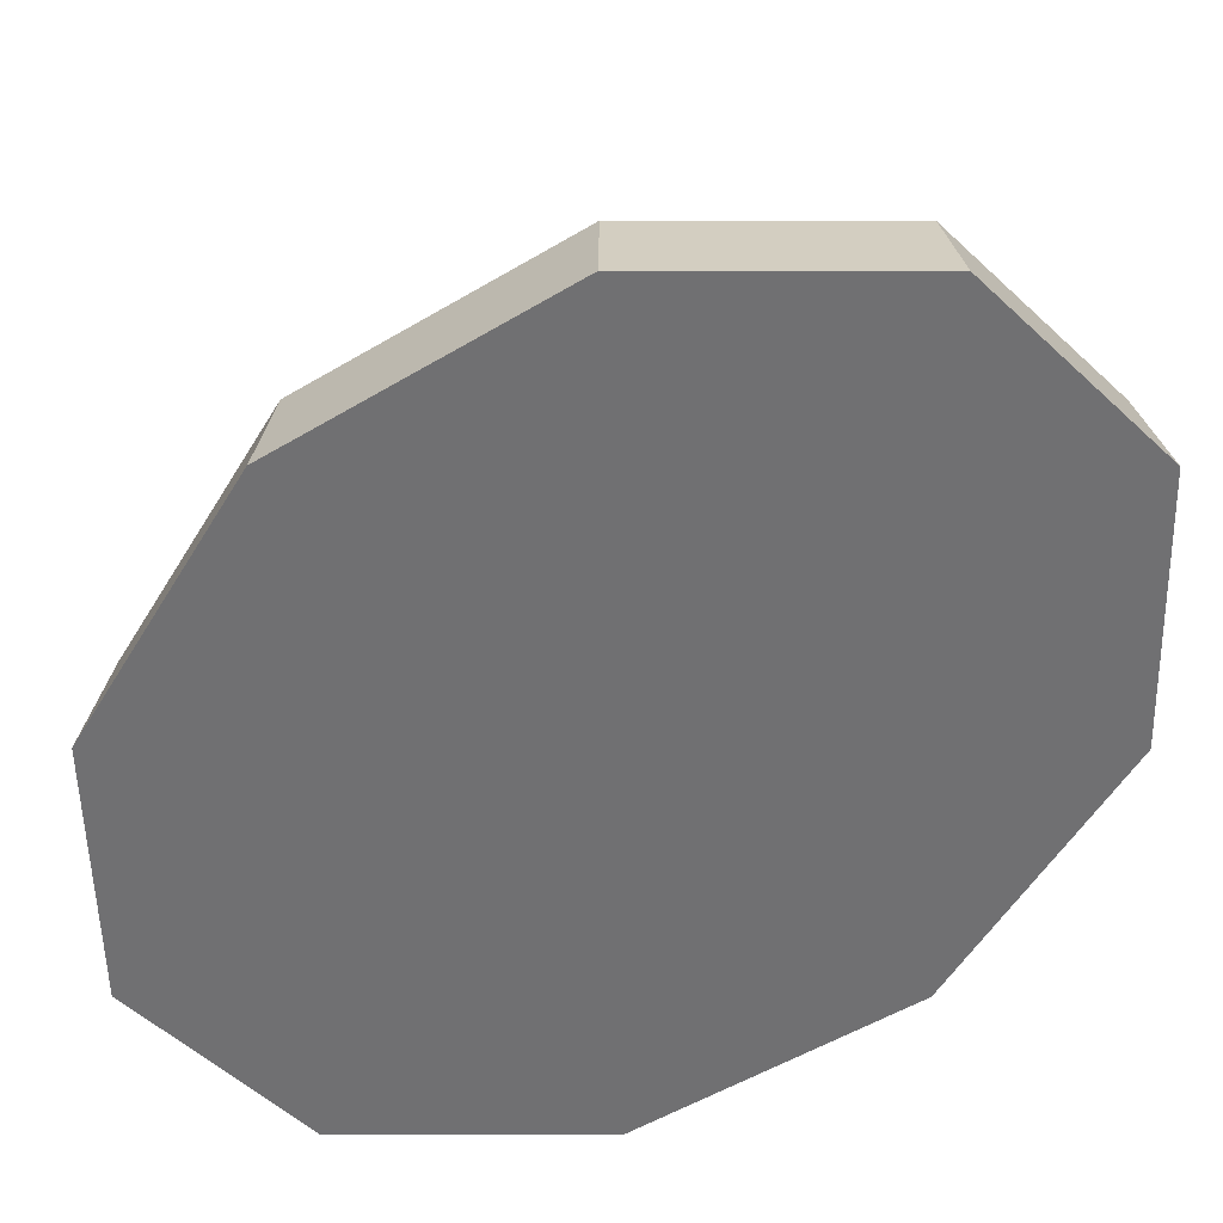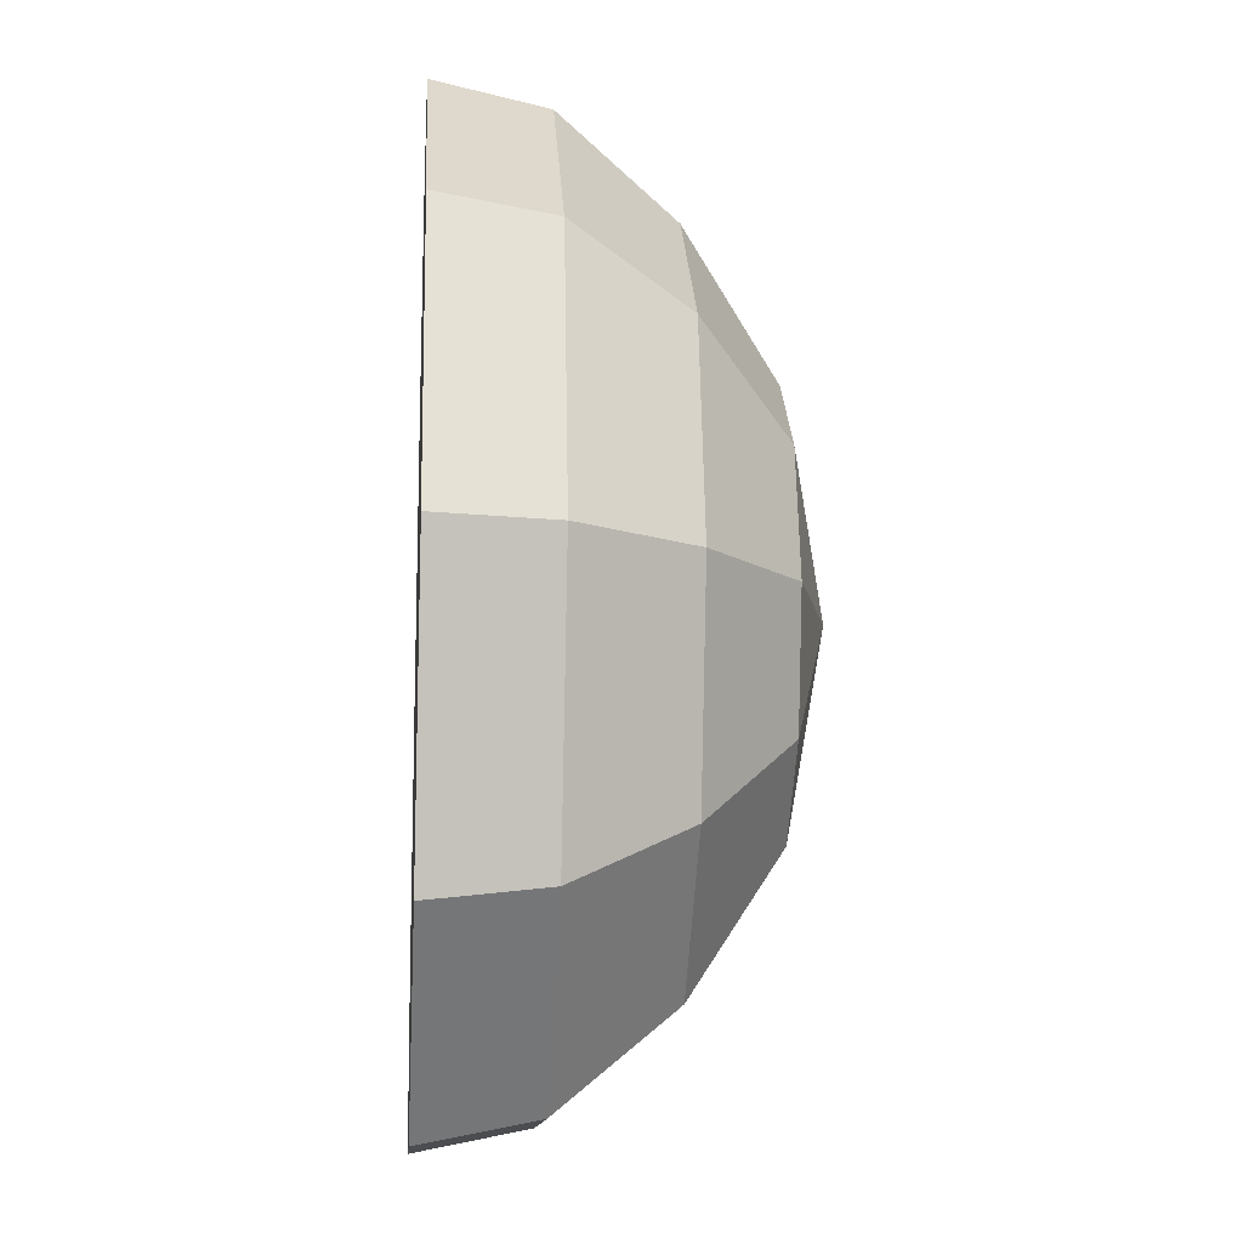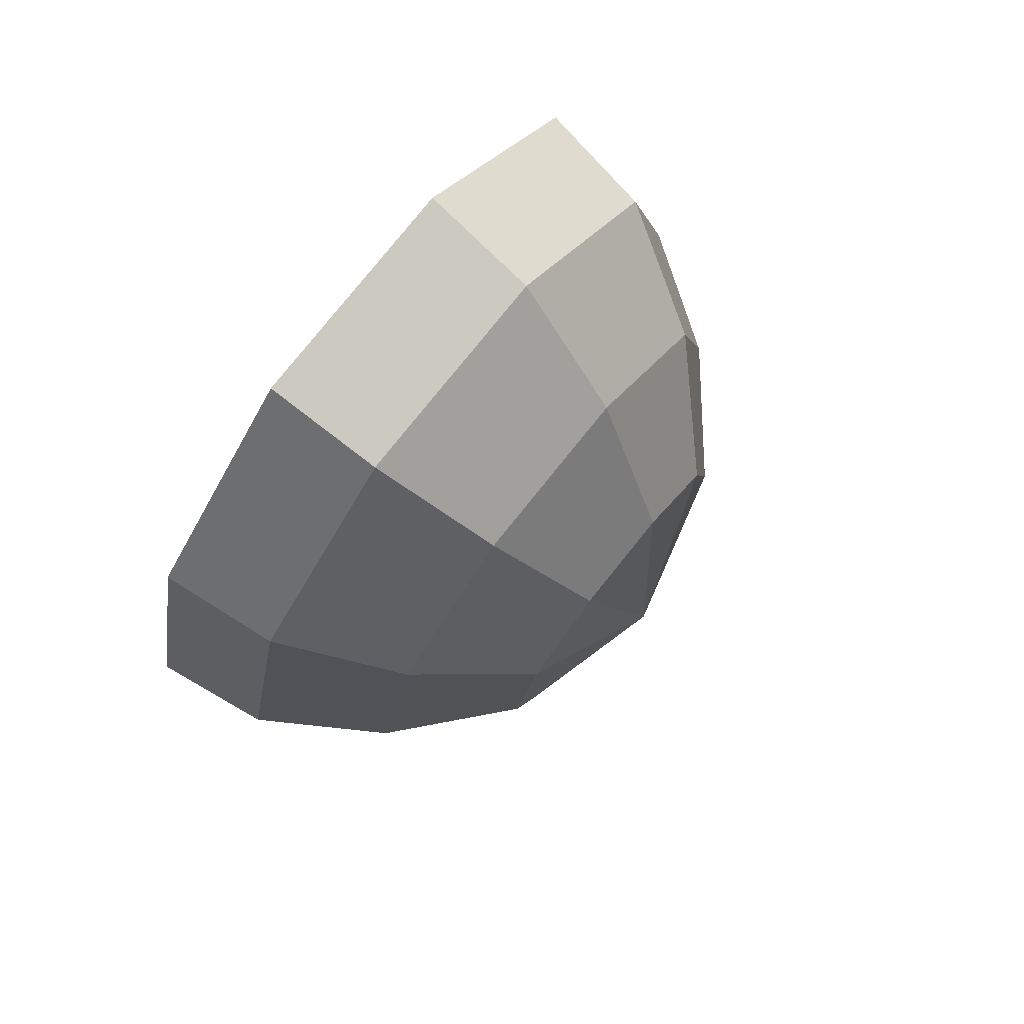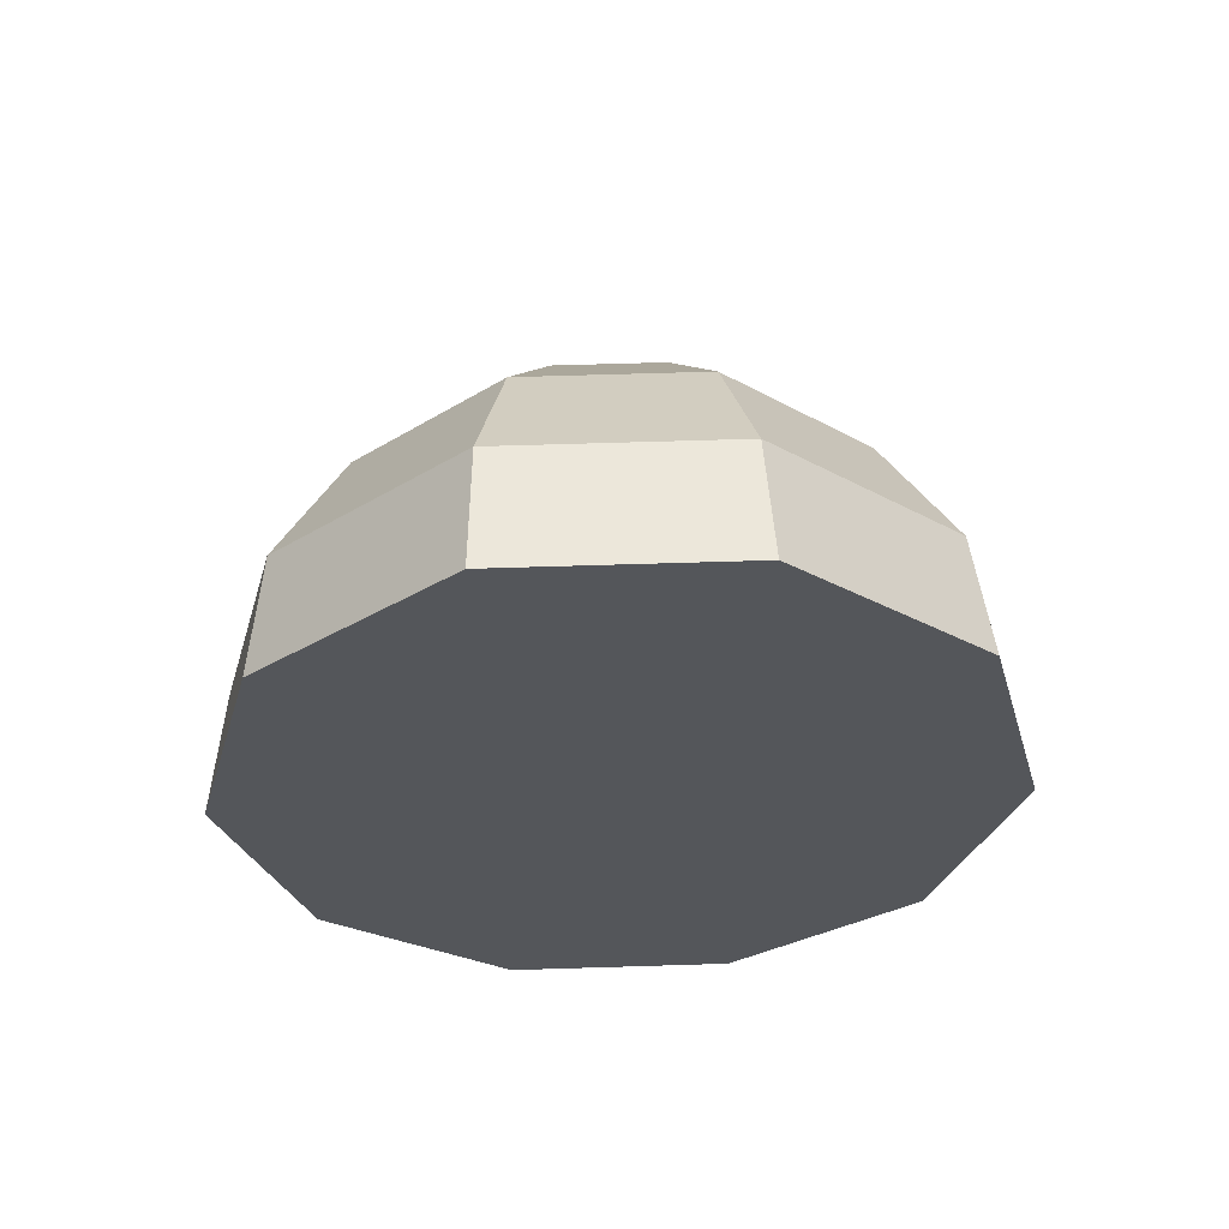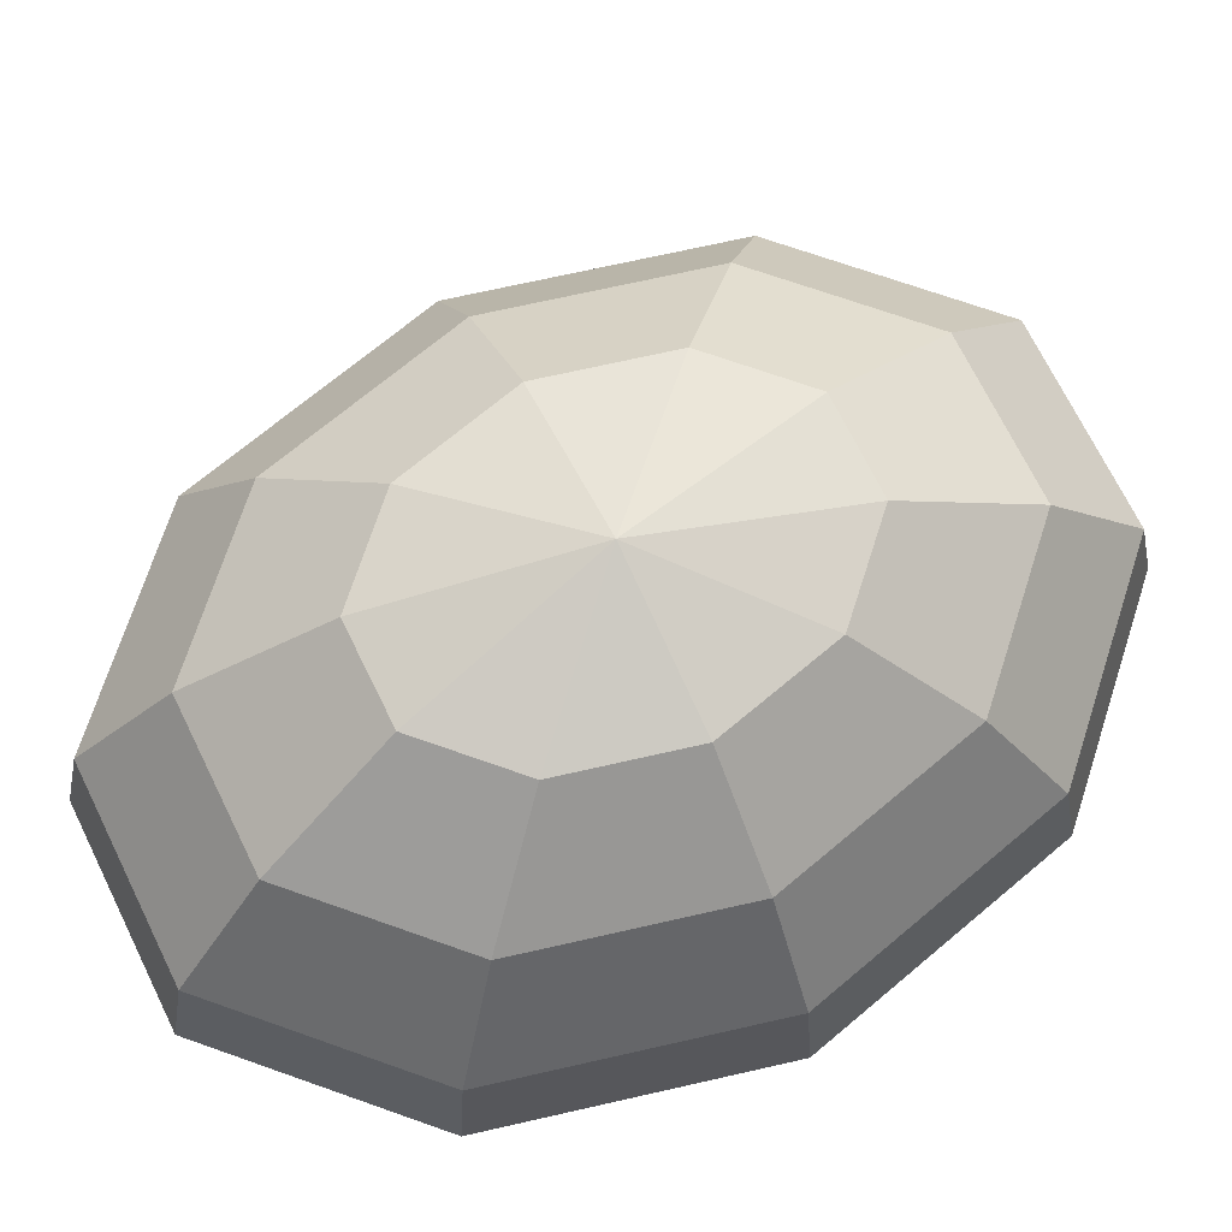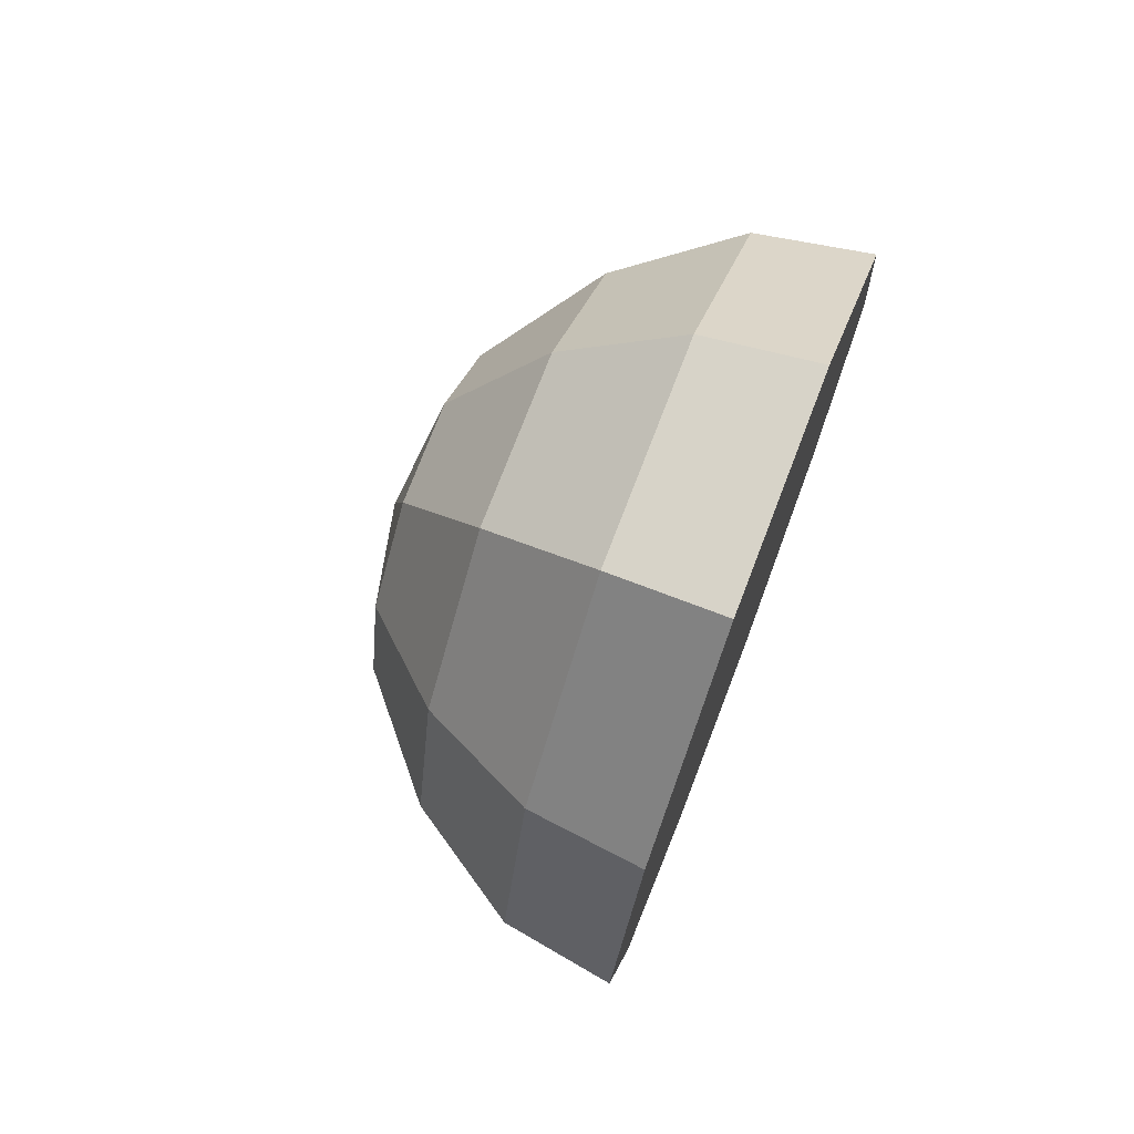
<metadata>
{"format":"obj","ext":"obj","renderer":"f3d","projection":"perspective","resolution":1024,"background":"white","views":[{"elev":-55.0,"azim":135.6,"up":"+Y"},{"elev":-12.8,"azim":85.3,"up":"+Z"},{"elev":79.8,"azim":128.9,"up":"+Z"},{"elev":64.5,"azim":-1.8,"up":"+Z"},{"elev":71.5,"azim":-116.3,"up":"+Y"},{"elev":74.6,"azim":-69.0,"up":"+Z"}]}
</metadata>
<code>
g default
v 60.17 -7.309 15.44
v 22.98 -7.309 -20.89
v -22.98 -7.309 -20.89
v -60.17 -7.309 15.44
v -74.38 -7.309 74.22
v -60.17 -7.309 133
v -22.98 -7.309 169.3
v 22.98 -7.309 169.3
v 60.17 -7.309 133
v 74.38 -7.309 74.22
v 57.23 15.72 18.32
v 21.86 15.72 -16.23
v -21.86 15.72 -16.23
v -57.23 15.72 18.32
v -70.74 15.72 74.22
v -57.23 15.72 130.1
v -21.86 15.72 164.7
v 21.86 15.72 164.7
v 57.23 15.72 130.1
v 70.74 15.72 74.22
v 44.88 39.32 30.37
v 17.14 39.32 3.276
v -17.14 39.32 3.276
v -44.88 39.32 30.37
v -55.48 39.32 74.22
v -44.88 39.32 118.1
v -17.14 39.32 145.2
v 17.14 39.32 145.2
v 44.88 39.32 118.1
v 55.48 39.32 74.22
v 26.93 58.31 47.91
v 10.29 58.31 31.66
v -10.29 58.31 31.66
v -26.93 58.31 47.91
v -33.29 58.31 74.22
v -26.93 58.31 100.5
v -10.29 58.31 116.8
v 10.29 58.31 116.8
v 26.93 58.31 100.5
v 33.29 58.31 74.22
v -2e-06 67.21 74.22
v -7e-06 -7.309 74.22
g Rock1_low
f 1 2 12 11
f 2 3 13 12
f 3 4 14 13
f 4 5 15 14
f 5 6 16 15
f 6 7 17 16
f 7 8 18 17
f 8 9 19 18
f 9 10 20 19
f 10 1 11 20
f 11 12 22 21
f 12 13 23 22
f 13 14 24 23
f 14 15 25 24
f 15 16 26 25
f 16 17 27 26
f 17 18 28 27
f 18 19 29 28
f 19 20 30 29
f 20 11 21 30
f 21 22 32 31
f 22 23 33 32
f 23 24 34 33
f 24 25 35 34
f 25 26 36 35
f 26 27 37 36
f 27 28 38 37
f 28 29 39 38
f 29 30 40 39
f 30 21 31 40
f 31 32 41
f 32 33 41
f 33 34 41
f 34 35 41
f 35 36 41
f 36 37 41
f 37 38 41
f 38 39 41
f 39 40 41
f 40 31 41
f 6 42 7
f 2 1 42
f 42 1 10
f 42 10 9
f 42 9 8
f 42 8 7
f 5 42 6
f 4 42 5
f 3 42 4
f 2 42 3

</code>
